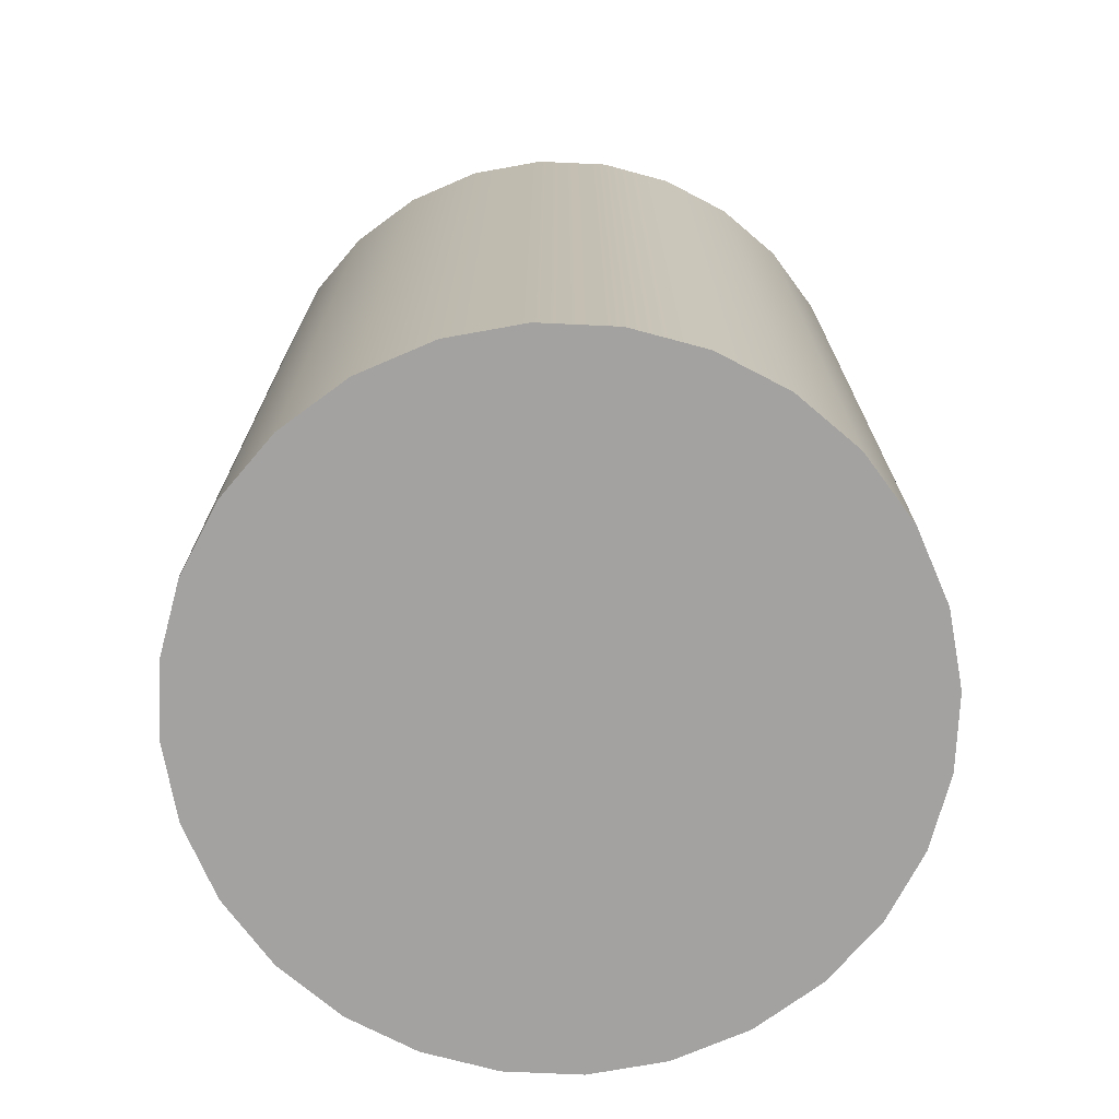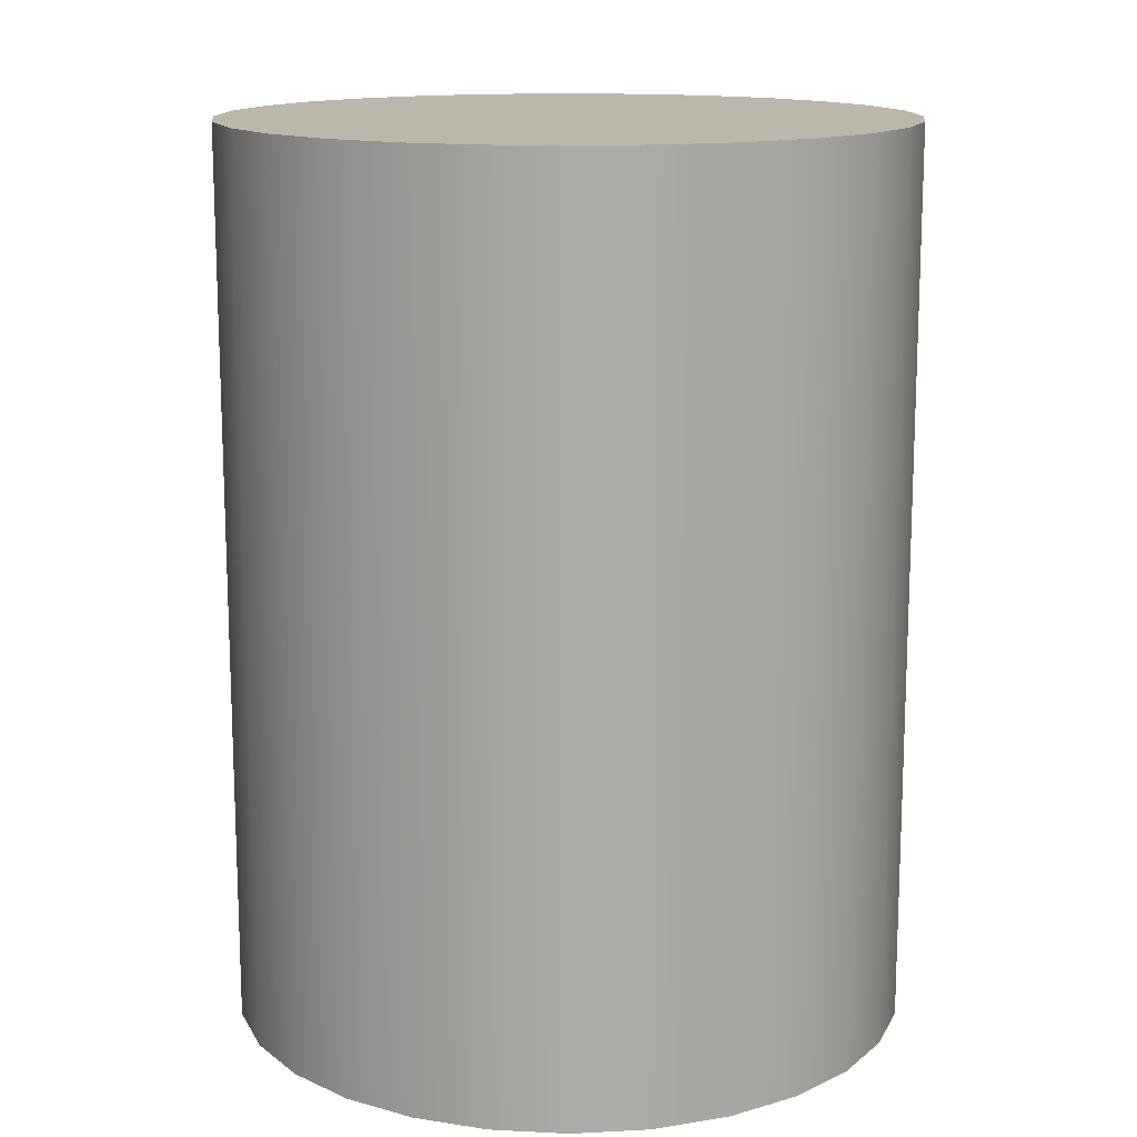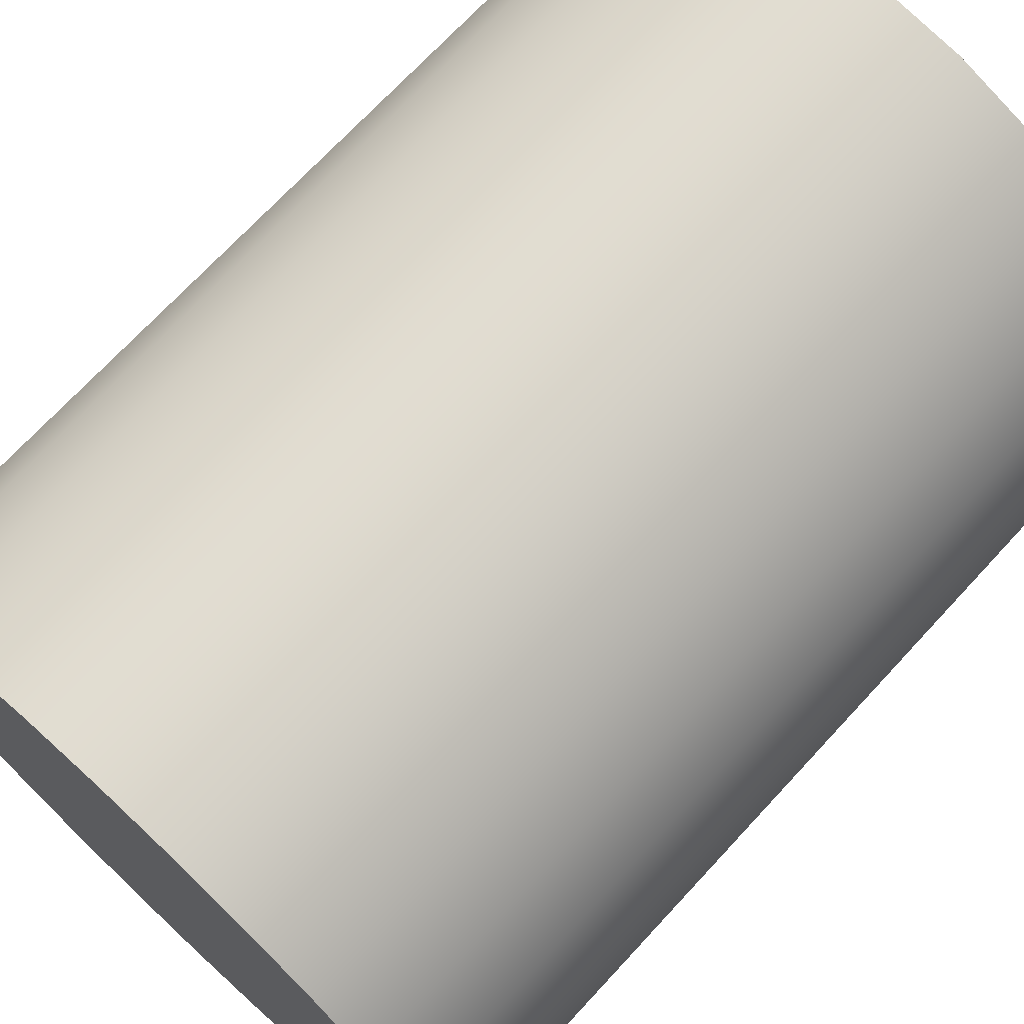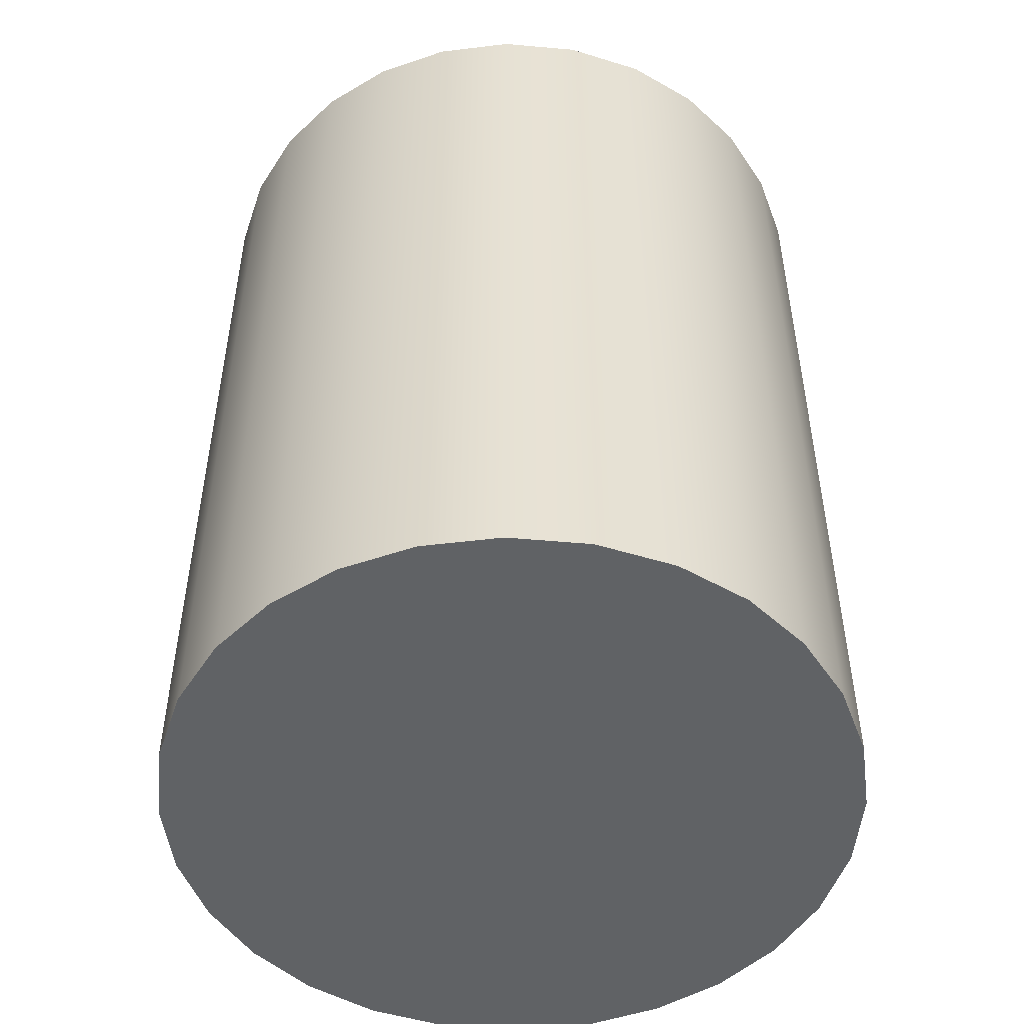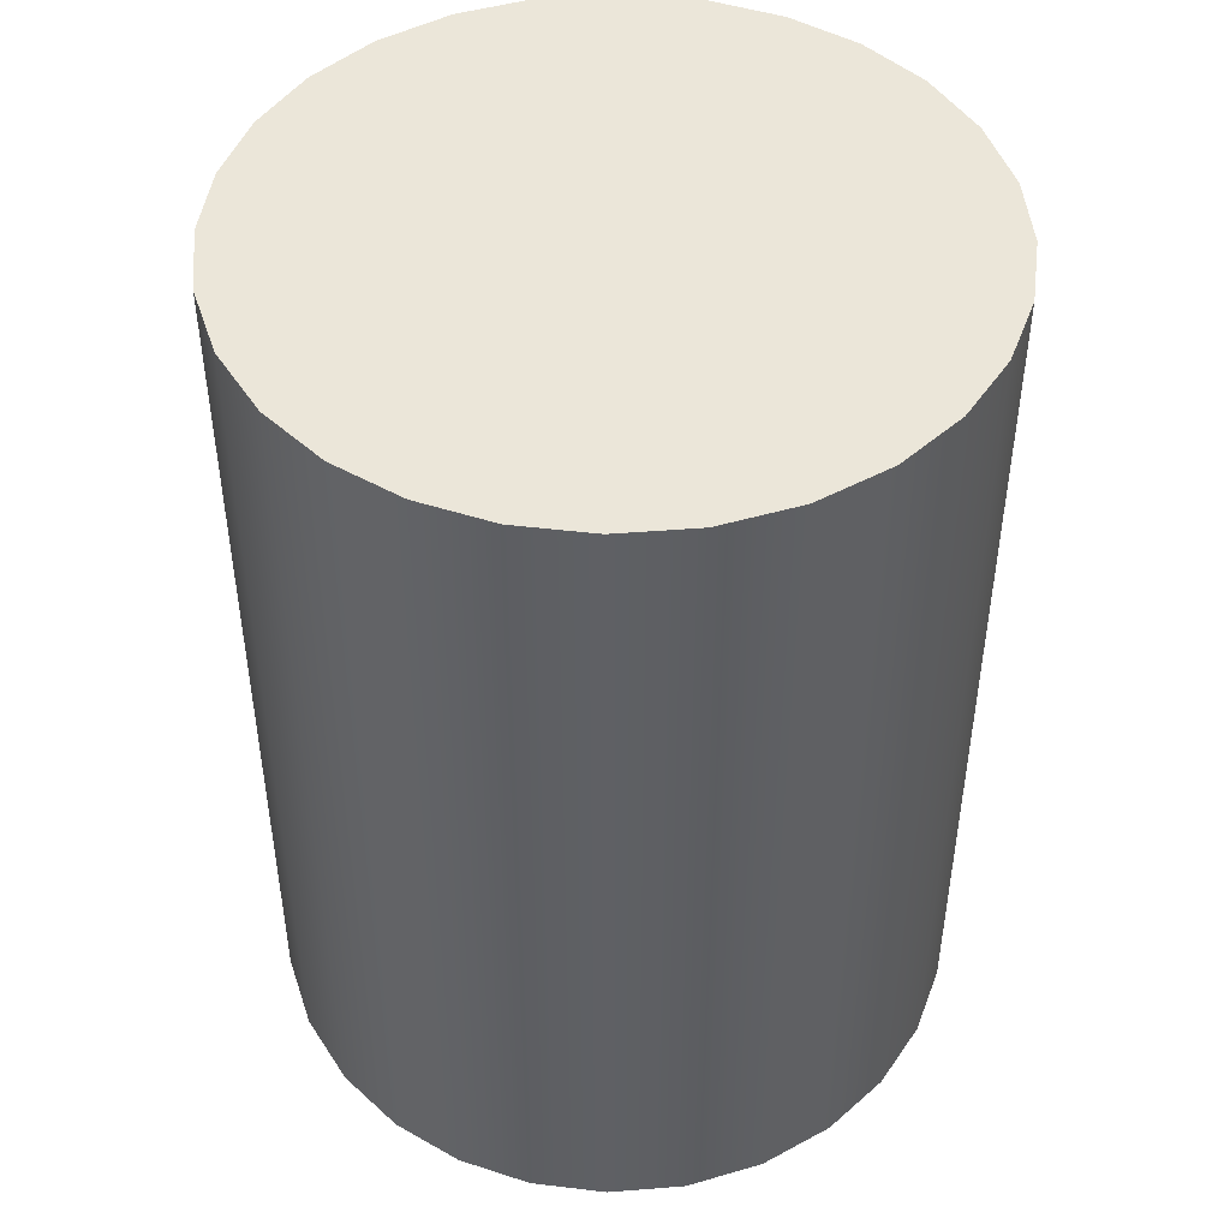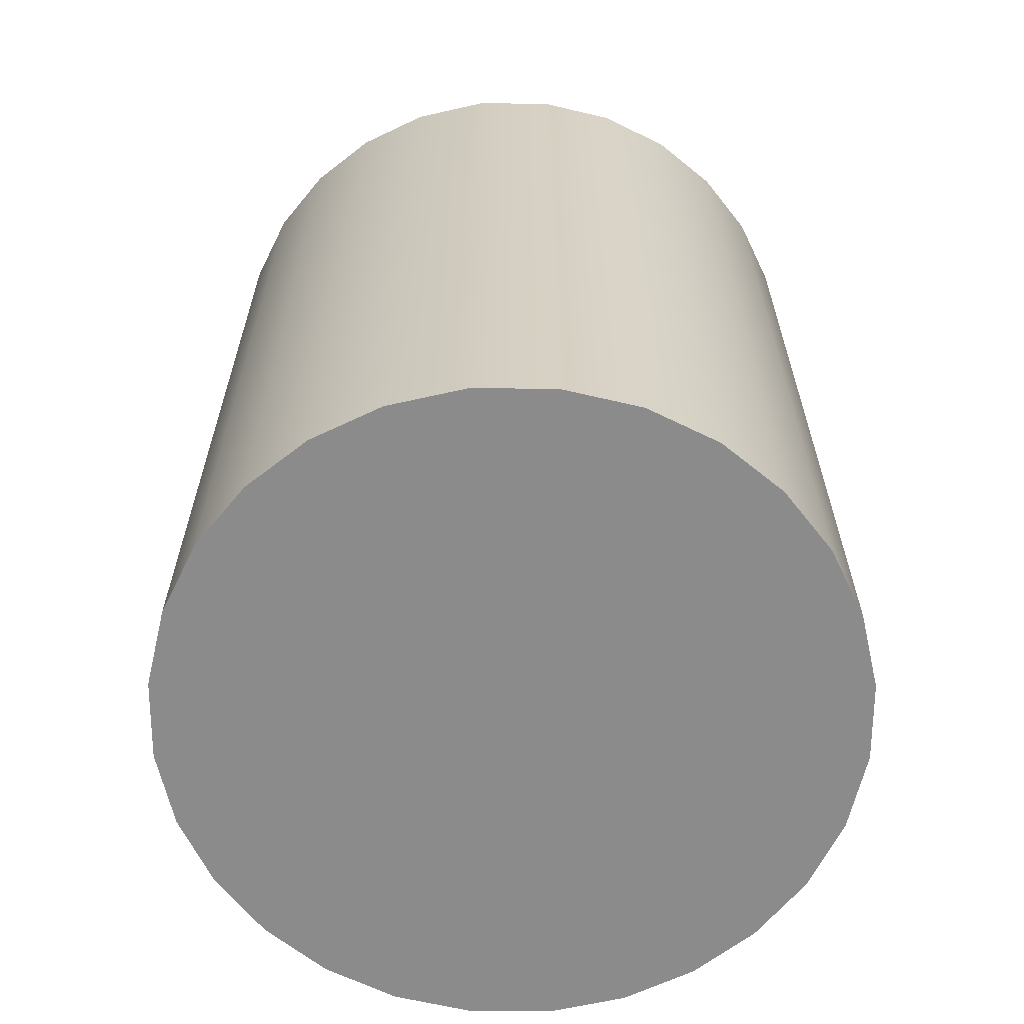
<metadata>
{"format":"obj","ext":"obj","renderer":"f3d","projection":"perspective","resolution":1024,"background":"white","views":[{"elev":-72.7,"azim":29.9,"up":"+Y"},{"elev":14.2,"azim":153.9,"up":"+Y"},{"elev":71.3,"azim":42.8,"up":"+Z"},{"elev":-50.5,"azim":-12.1,"up":"+Y"},{"elev":46.8,"azim":-24.8,"up":"+Y"},{"elev":-64.0,"azim":-96.8,"up":"+Y"}]}
</metadata>
<code>
v  0.2665 0.72 -0.0627
v  0.2737 0.72 -0
v  0.2737 0 -0
v  0.2665 0 -0.0627
v  0.2459 0.72 -0.1203
v  0.2459 0 -0.1203
v  0.2135 0.72 -0.1711
v  0.2135 0 -0.1711
v  0.1711 0.72 -0.2135
v  0.1711 0 -0.2135
v  0.1203 0.72 -0.2459
v  0.1203 0 -0.2459
v  0.0627 0.72 -0.2665
v  0.0627 0 -0.2665
v  0 0.72 -0.2737
v  0 0 -0.2737
v  -0.0627 0.72 -0.2665
v  -0.0627 0 -0.2665
v  -0.1203 0.72 -0.2459
v  -0.1203 0 -0.2459
v  -0.1711 0.72 -0.2135
v  -0.1711 0 -0.2135
v  -0.2135 0.72 -0.1711
v  -0.2135 0 -0.1711
v  -0.2459 0.72 -0.1203
v  -0.2459 0 -0.1203
v  -0.2665 0.72 -0.0627
v  -0.2665 0 -0.0627
v  -0.2737 0.72 -0
v  -0.2737 0 -0
v  -0.2665 0.72 0.0627
v  -0.2665 0 0.0627
v  -0.2459 0.72 0.1203
v  -0.2459 0 0.1203
v  -0.2135 0.72 0.1711
v  -0.2135 0 0.1711
v  -0.1711 0.72 0.2135
v  -0.1711 0 0.2135
v  -0.1203 0.72 0.2459
v  -0.1203 0 0.2459
v  -0.0627 0.72 0.2665
v  -0.0627 0 0.2665
v  0 0.72 0.2737
v  0 0 0.2737
v  0.0627 0.72 0.2665
v  0.0627 0 0.2665
v  0.1203 0.72 0.2459
v  0.1203 0 0.2459
v  0.1711 0.72 0.2135
v  0.1711 0 0.2135
v  0.2135 0.72 0.1711
v  0.2135 0 0.1711
v  0.2459 0.72 0.1203
v  0.2459 0 0.1203
v  0.2665 0.72 0.0627
v  0.2665 0 0.0627
g Circle001
f 1 2 3 4
f 5 1 4 6
f 7 5 6 8
f 9 7 8 10
f 11 9 10 12
f 13 11 12 14
f 15 13 14 16
f 17 15 16 18
f 19 17 18 20
f 21 19 20 22
f 23 21 22 24
f 25 23 24 26
f 27 25 26 28
f 29 27 28 30
f 31 29 30 32
f 33 31 32 34
f 35 33 34 36
f 37 35 36 38
f 39 37 38 40
f 41 39 40 42
f 43 41 42 44
f 45 43 44 46
f 47 45 46 48
f 49 47 48 50
f 51 49 50 52
f 53 51 52 54
f 55 53 54 56
f 2 55 56 3
f 36 34 32 30
f 36 30 28 26
f 36 26 24 22
f 36 22 20 18
f 36 18 16 14
f 36 14 12 10
f 36 10 8 6
f 36 6 4 3
f 36 3 56 54
f 36 54 52 38
f 38 52 50 40
f 40 50 48 46
f 42 40 46 44
f 41 43 45 39
f 31 33 35 29
f 27 29 35 25
f 23 25 35 21
f 19 21 35 17
f 15 17 35 13
f 11 13 35 9
f 7 9 35 5
f 1 5 35 2
f 55 2 35 53
f 51 53 35 37
f 49 51 37 39
f 47 49 39 45

</code>
